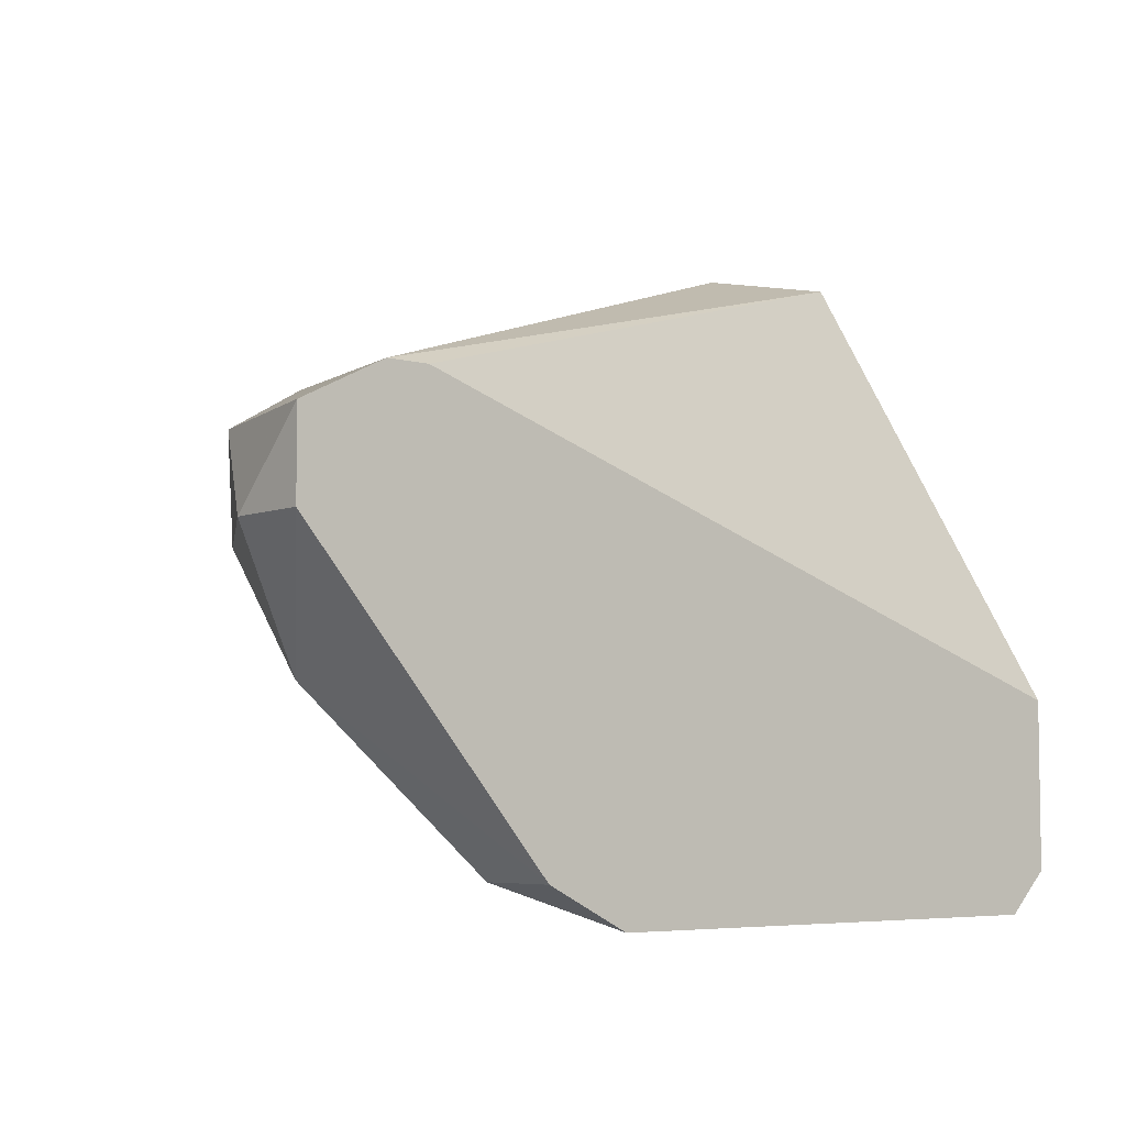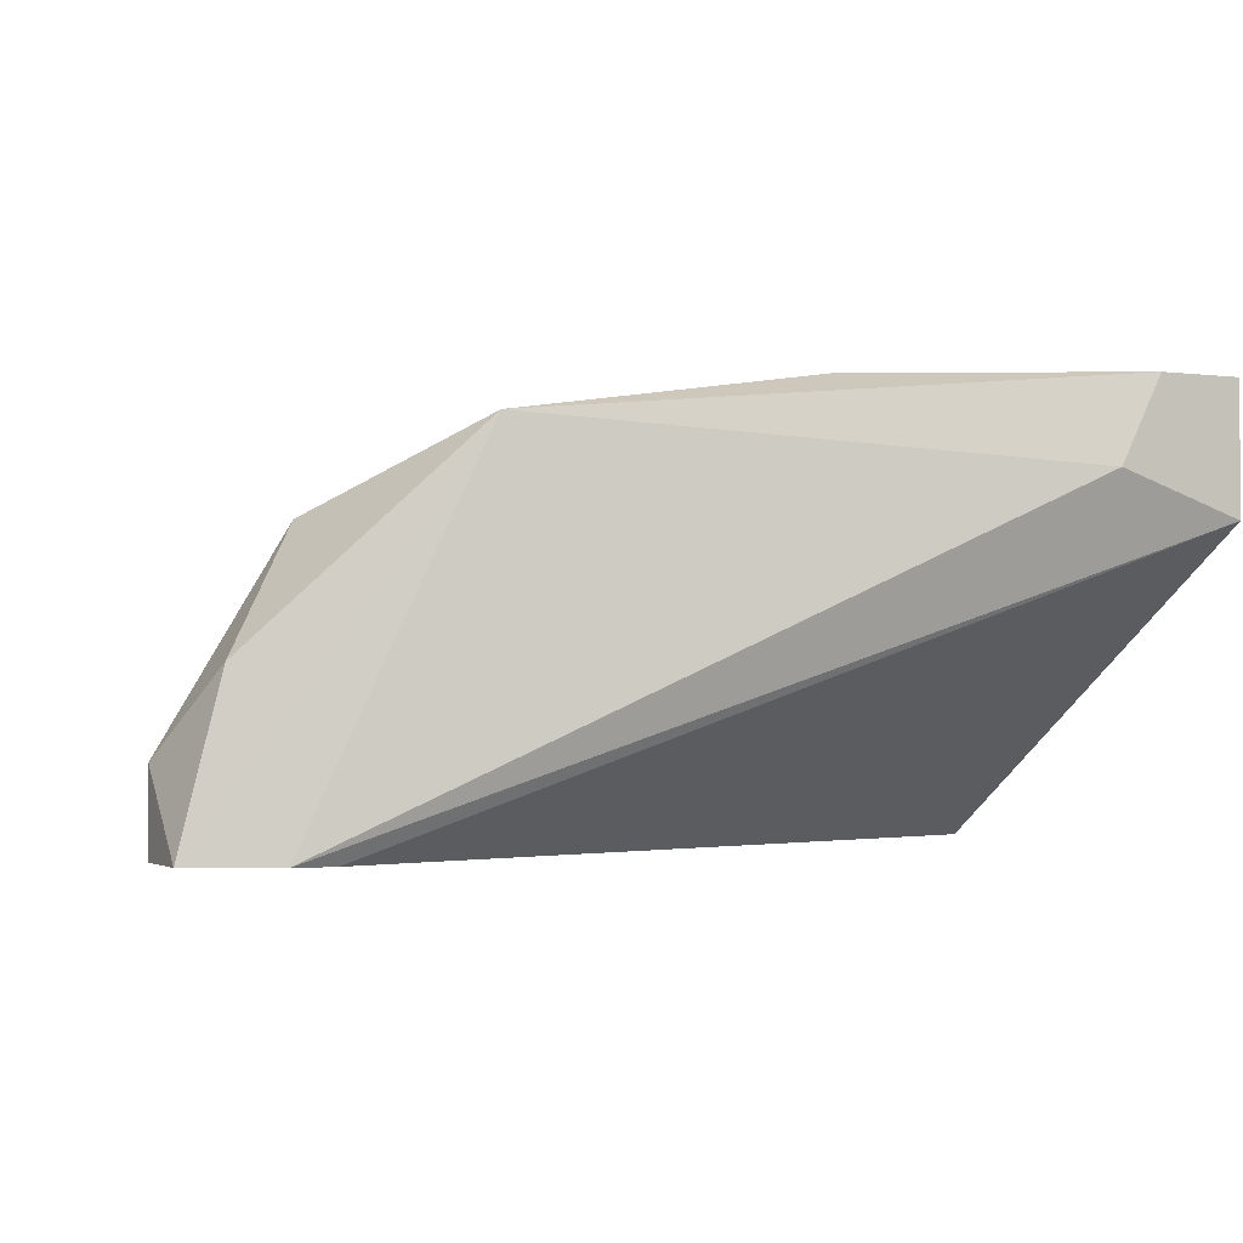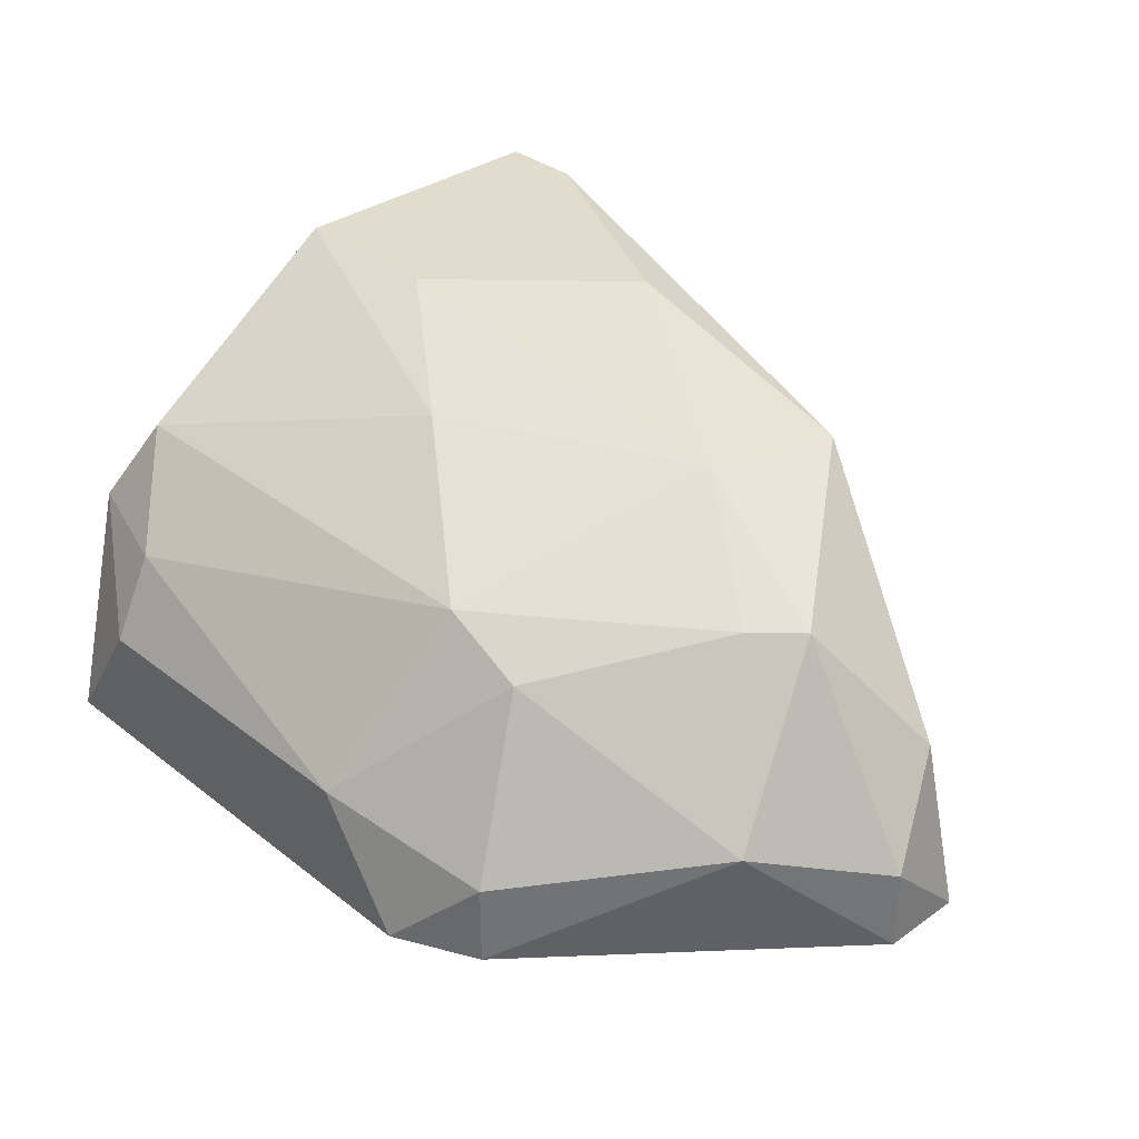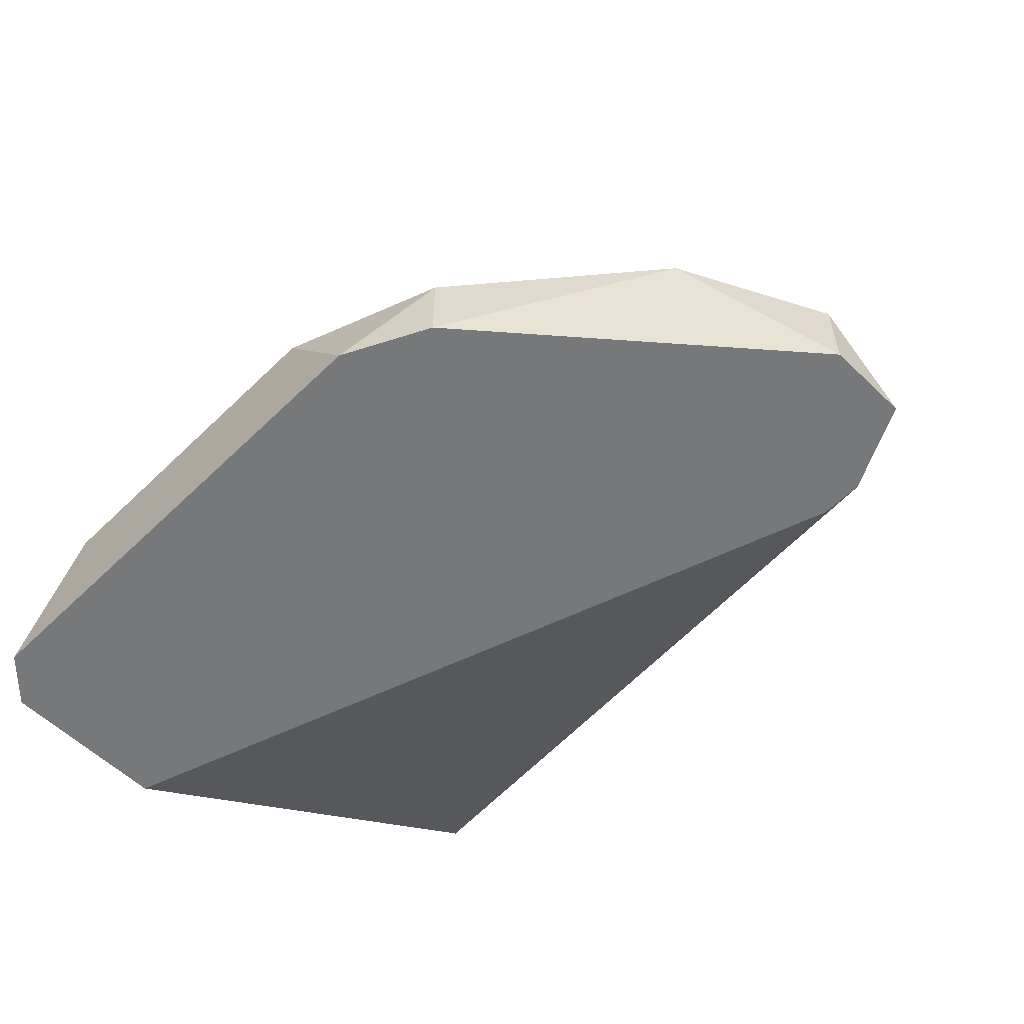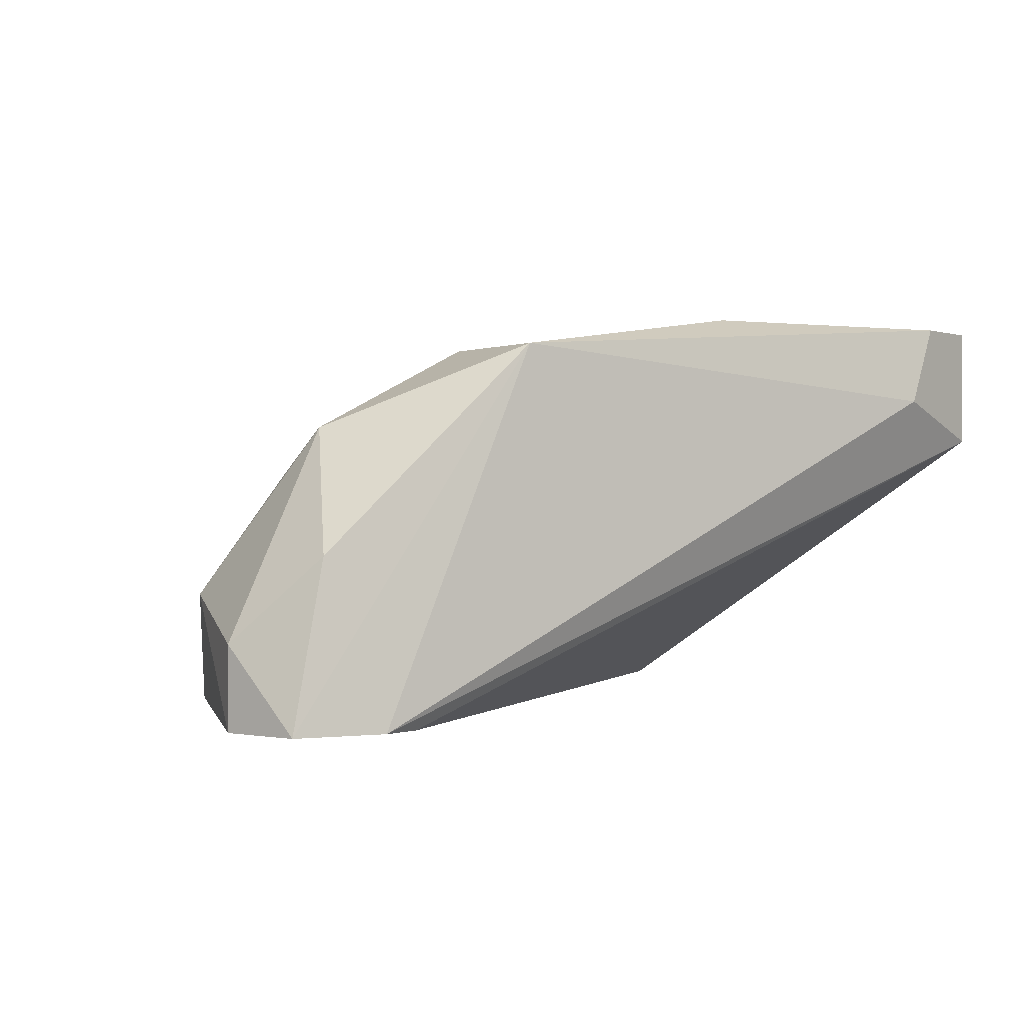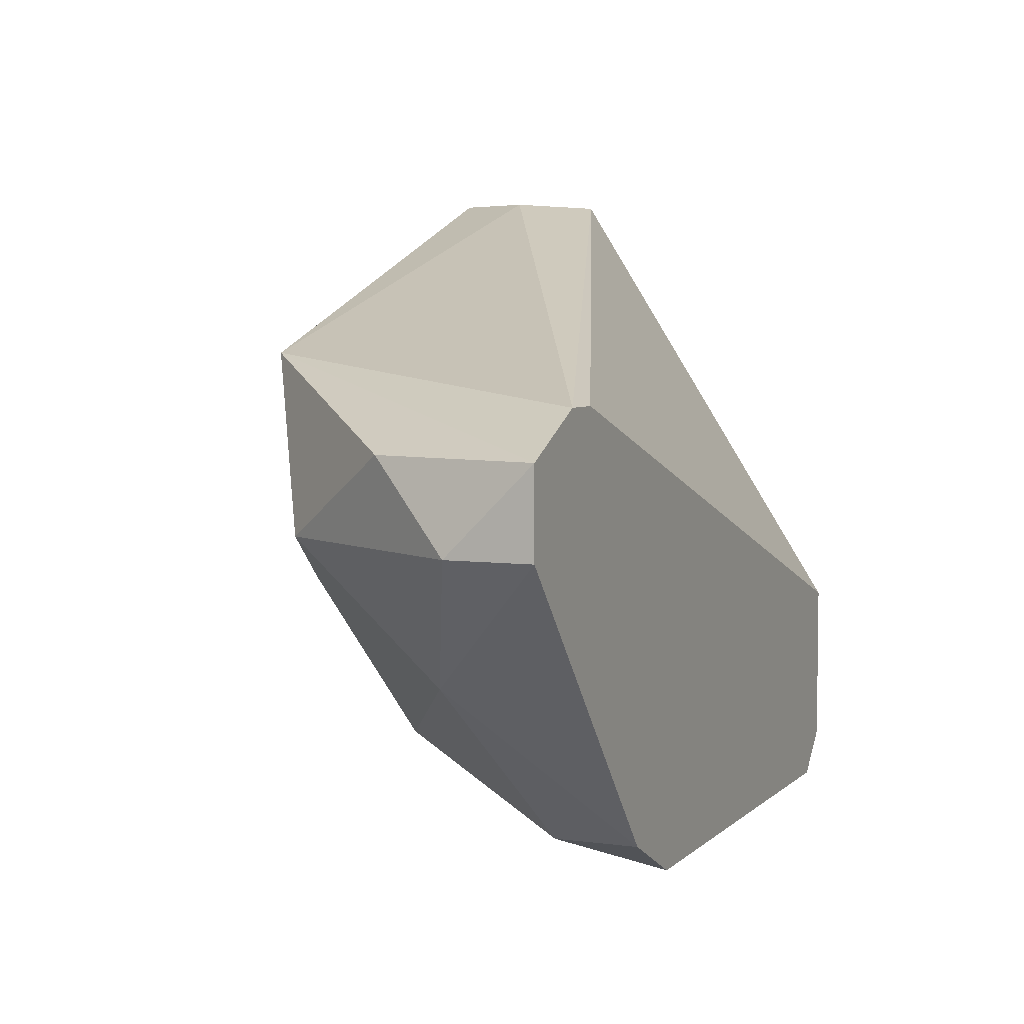
<metadata>
{"format":"obj","ext":"obj","renderer":"f3d","projection":"perspective","resolution":1024,"background":"white","views":[{"elev":-5.6,"azim":-39.7,"up":"+Z"},{"elev":-2.1,"azim":-25.1,"up":"+Y"},{"elev":34.0,"azim":-133.7,"up":"+Y"},{"elev":-57.3,"azim":-134.9,"up":"+Y"},{"elev":-0.1,"azim":-52.4,"up":"+Y"},{"elev":5.1,"azim":-66.7,"up":"+Z"}]}
</metadata>
<code>
v -0.05808 0.04628 -0.0369
v -0.07804 0.03454 -0.04278
v -0.07804 0.03806 -0.04982
v -0.06043 0.04628 -0.04513
v -0.06865 0.03806 -0.0557
v -0.071 0.03454 -0.0557
v -0.0569 0.04276 -0.05217
v -0.0569 0.03454 -0.0557
v -0.0804 0.03689 -0.0463
v -0.0804 0.03454 -0.0463
v -0.0804 0.03454 -0.04395
v -0.07687 0.04276 -0.0463
v -0.07687 0.03454 -0.04278
v -0.07922 0.03924 -0.04395
v -0.06513 0.04511 -0.04865
v -0.06513 0.04628 -0.04043
v -0.06982 0.04276 -0.05217
v -0.07334 0.04511 -0.04161
v -0.07334 0.03689 -0.05452
v -0.07334 0.03454 -0.05452
v -0.07569 0.04276 -0.04747
v -0.05925 0.04041 -0.05452
v -0.05925 0.04393 -0.0369
v -0.05925 0.03806 -0.0557
v -0.05573 0.04041 -0.05335
v -0.05573 0.04276 -0.0369
v -0.05573 0.03454 -0.05452
v -0.05573 0.03454 -0.04982
v -0.05573 0.04628 -0.0369
v -0.05573 0.04628 -0.04513
v -0.07217 0.04511 -0.04513
v -0.07217 0.04158 -0.05217
f 15 31 4
f 20 6 11
f 11 6 27
f 11 27 28
f 27 26 28
f 26 27 30
f 11 28 2
f 18 11 2
f 30 16 1
f 16 18 1
f 30 7 15
f 7 17 15
f 11 18 14
f 24 6 5
f 2 26 23
f 18 2 23
f 1 18 23
f 26 1 23
f 17 21 31
f 18 16 31
f 15 17 31
f 6 20 19
f 20 3 19
f 5 6 19
f 30 27 25
f 7 30 25
f 20 11 10
f 3 20 10
f 27 6 8
f 6 24 8
f 25 27 8
f 24 25 8
f 28 26 13
f 26 2 13
f 2 28 13
f 26 30 29
f 30 1 29
f 1 26 29
f 17 7 22
f 24 5 22
f 5 17 22
f 7 25 22
f 25 24 22
f 14 18 12
f 31 21 12
f 18 31 12
f 21 17 32
f 17 5 32
f 19 3 32
f 5 19 32
f 12 21 32
f 3 12 32
f 11 14 9
f 10 11 9
f 3 10 9
f 12 3 9
f 14 12 9
f 16 30 4
f 30 15 4
f 31 16 4

</code>
